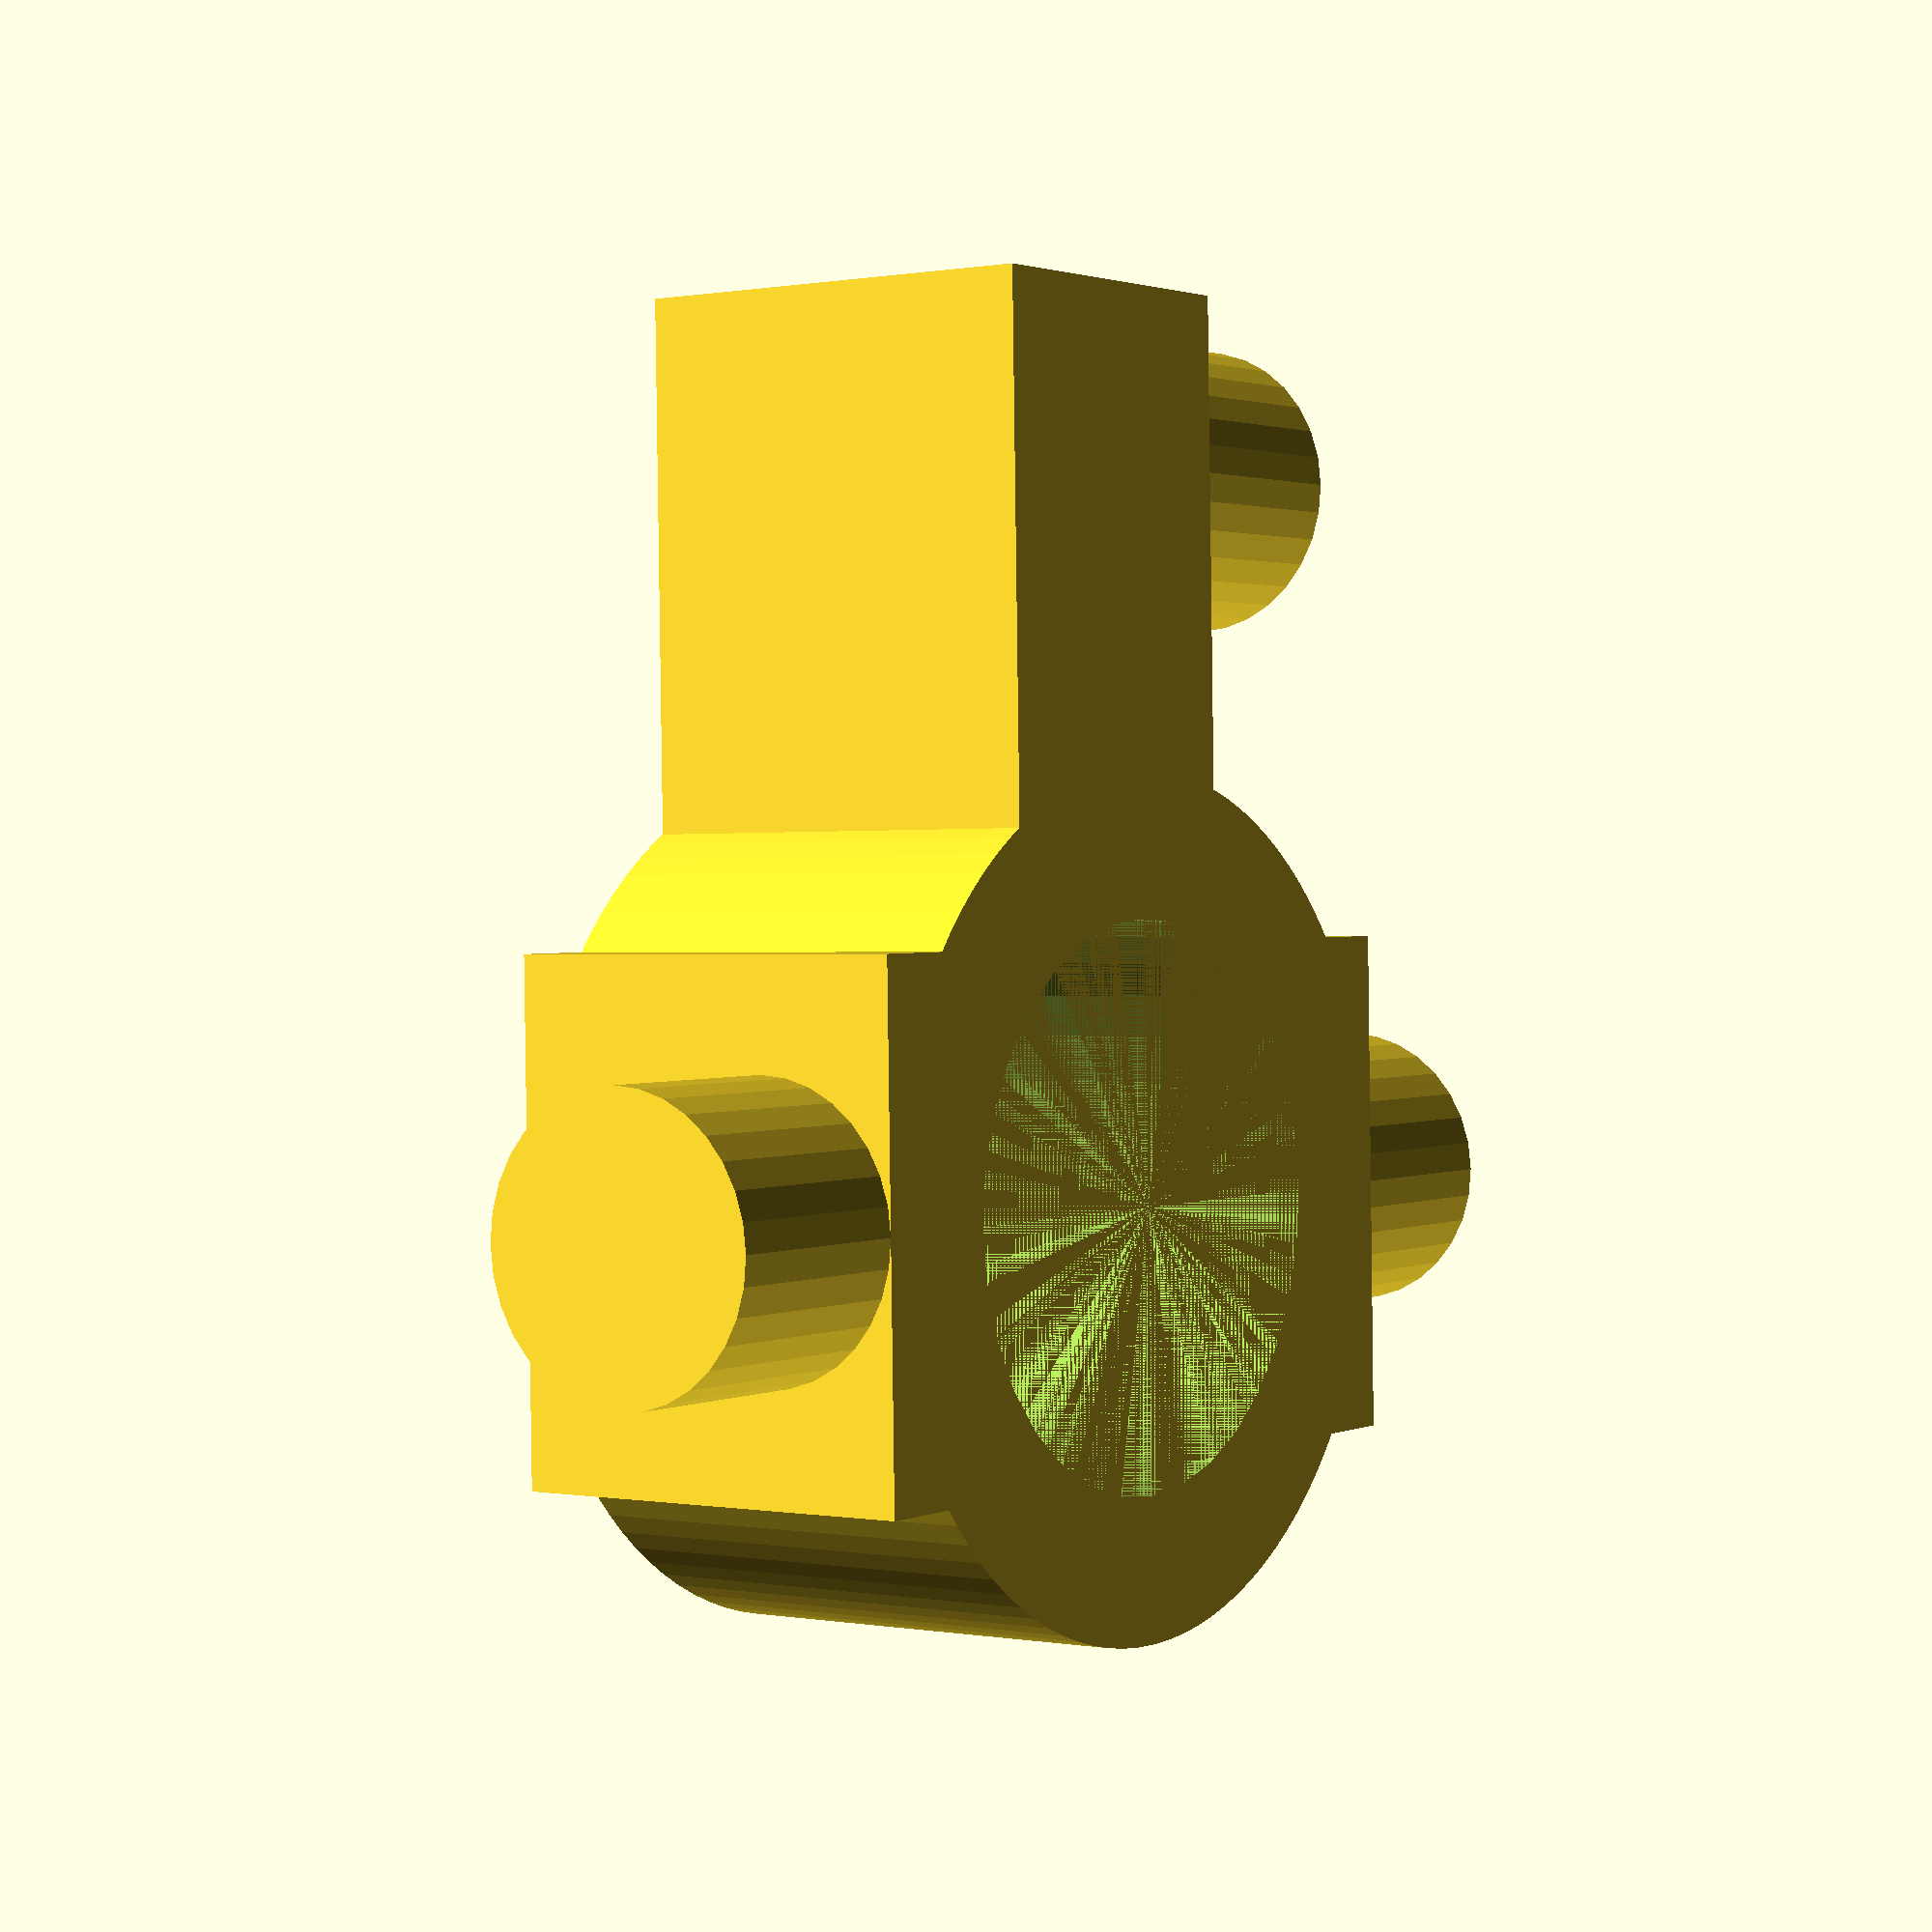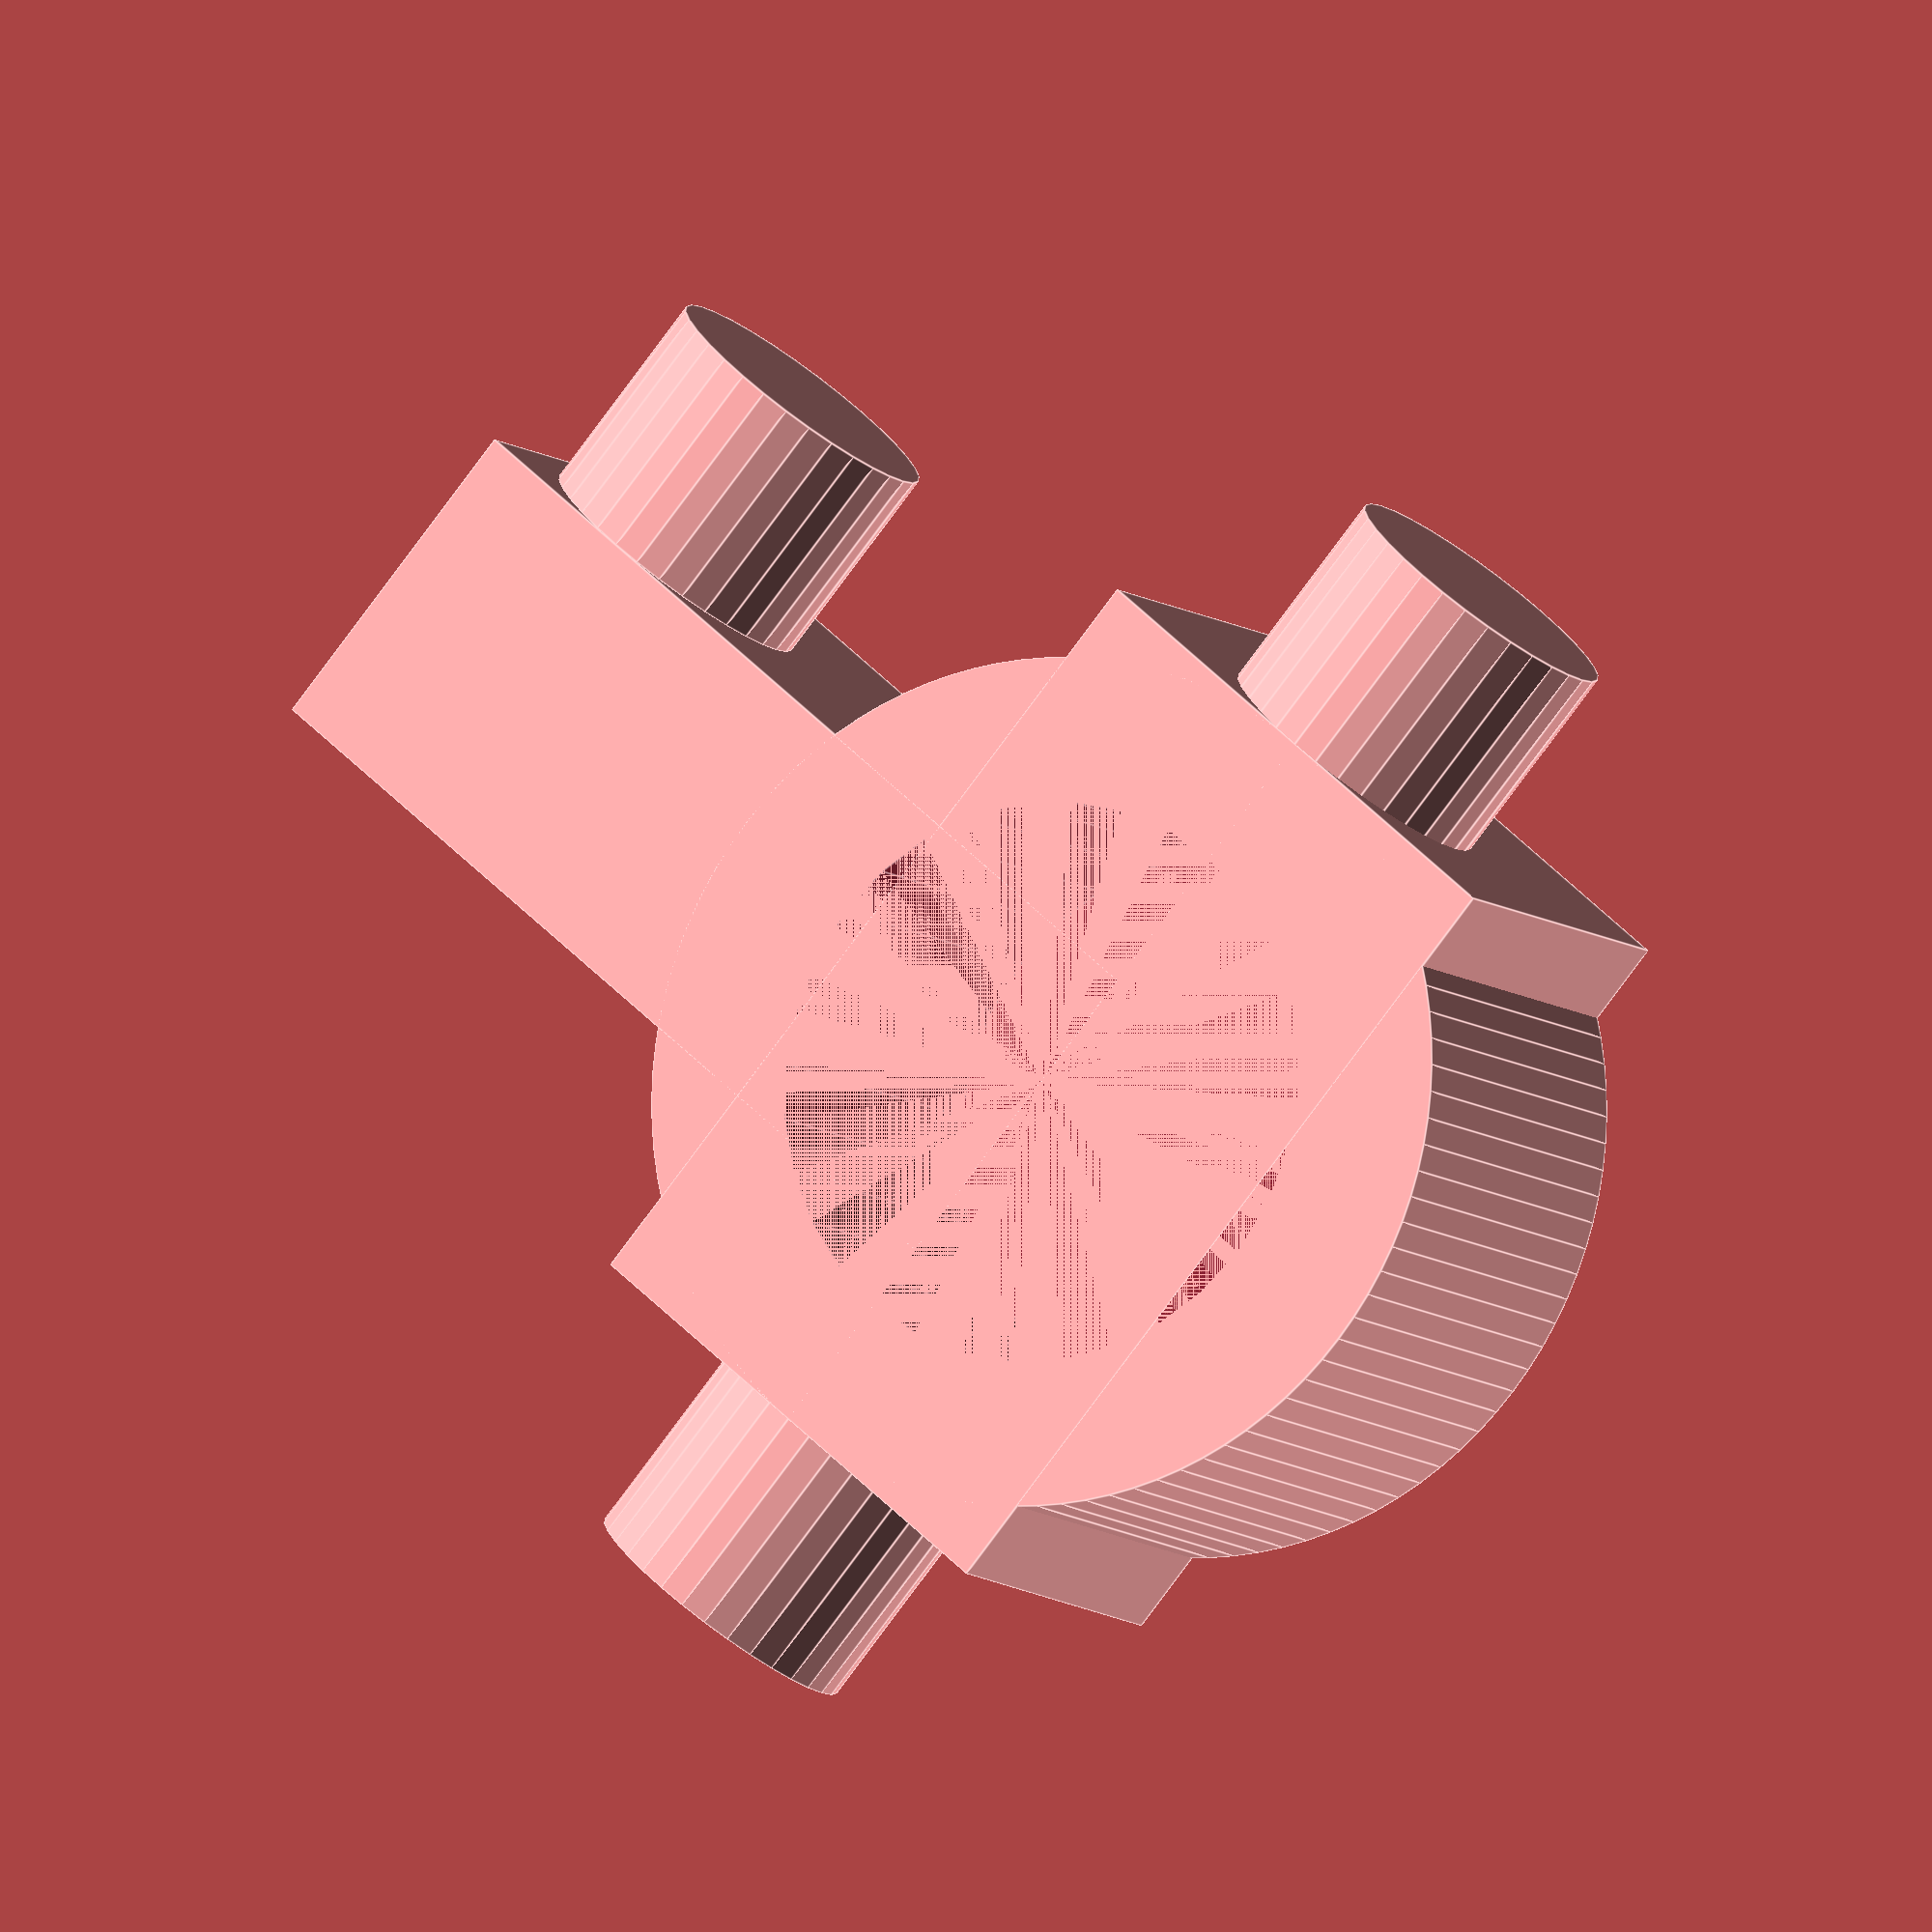
<openscad>
w=6.8;
h = 10;

rightPart();

module rightPart() {
    difference() {
        union() {
            os = (14+6);
            //body
            cylinder($fn=100, d=os, h=h);
            translate([-10,-6,0]) cube([20,12,h]);
            
            translate([-os/2-5,0,w/2]) rotate([0,90,0]) cylinder($fn=32, d=w, h=os+2*5);
            
            //arm
            translate([-3,0,0]) cube([8,21,h]);
            translate([-8,13.5+w/2,w/2]) rotate([0,90,0]) cylinder($fn=32, d=w, h=5);
        }
        cylinder($fn=32, d=13.2, h=h);
    }
}

module leftPart() {
    mirror([0,1,0]) rightPart();
}

</openscad>
<views>
elev=179.9 azim=181.3 roll=54.9 proj=p view=solid
elev=7.7 azim=49.5 roll=204.2 proj=o view=edges
</views>
